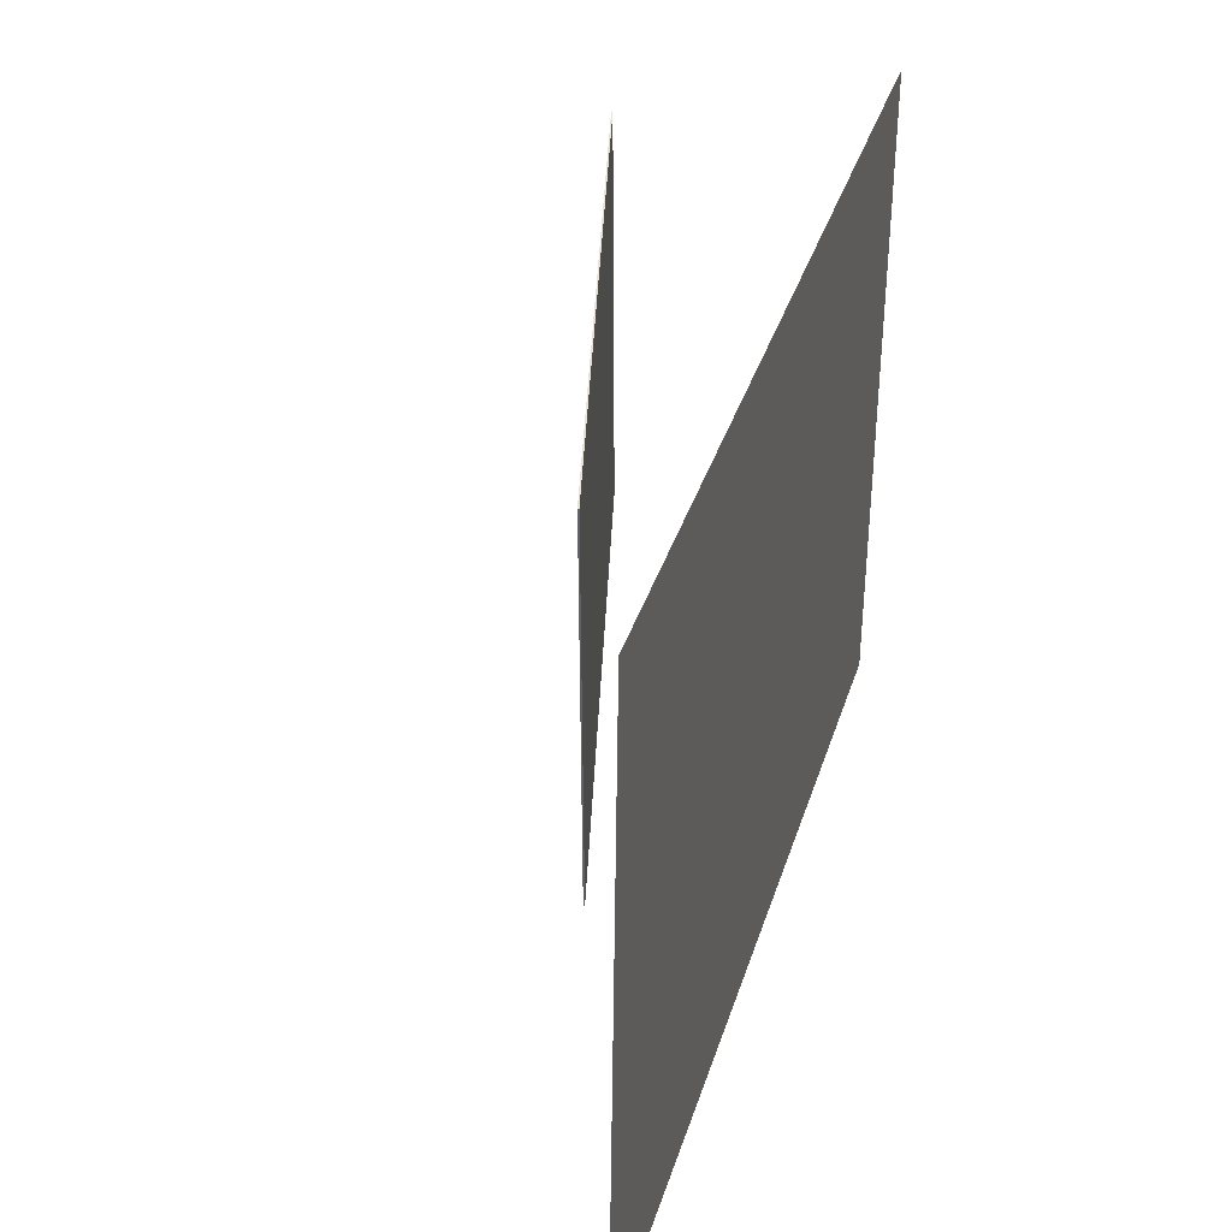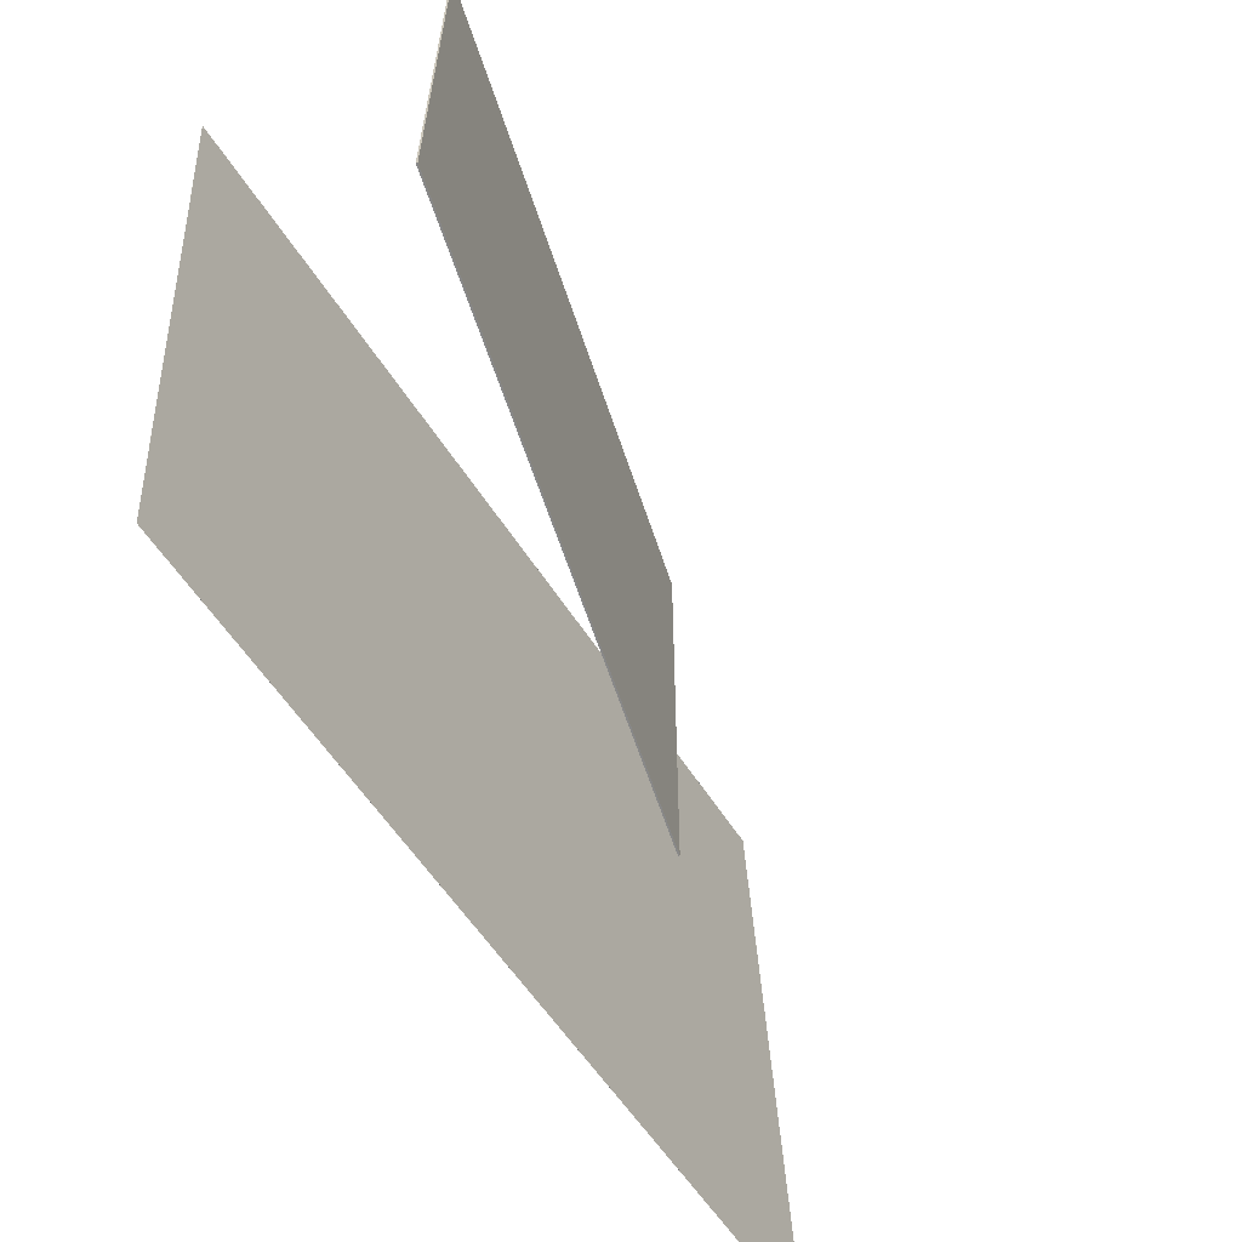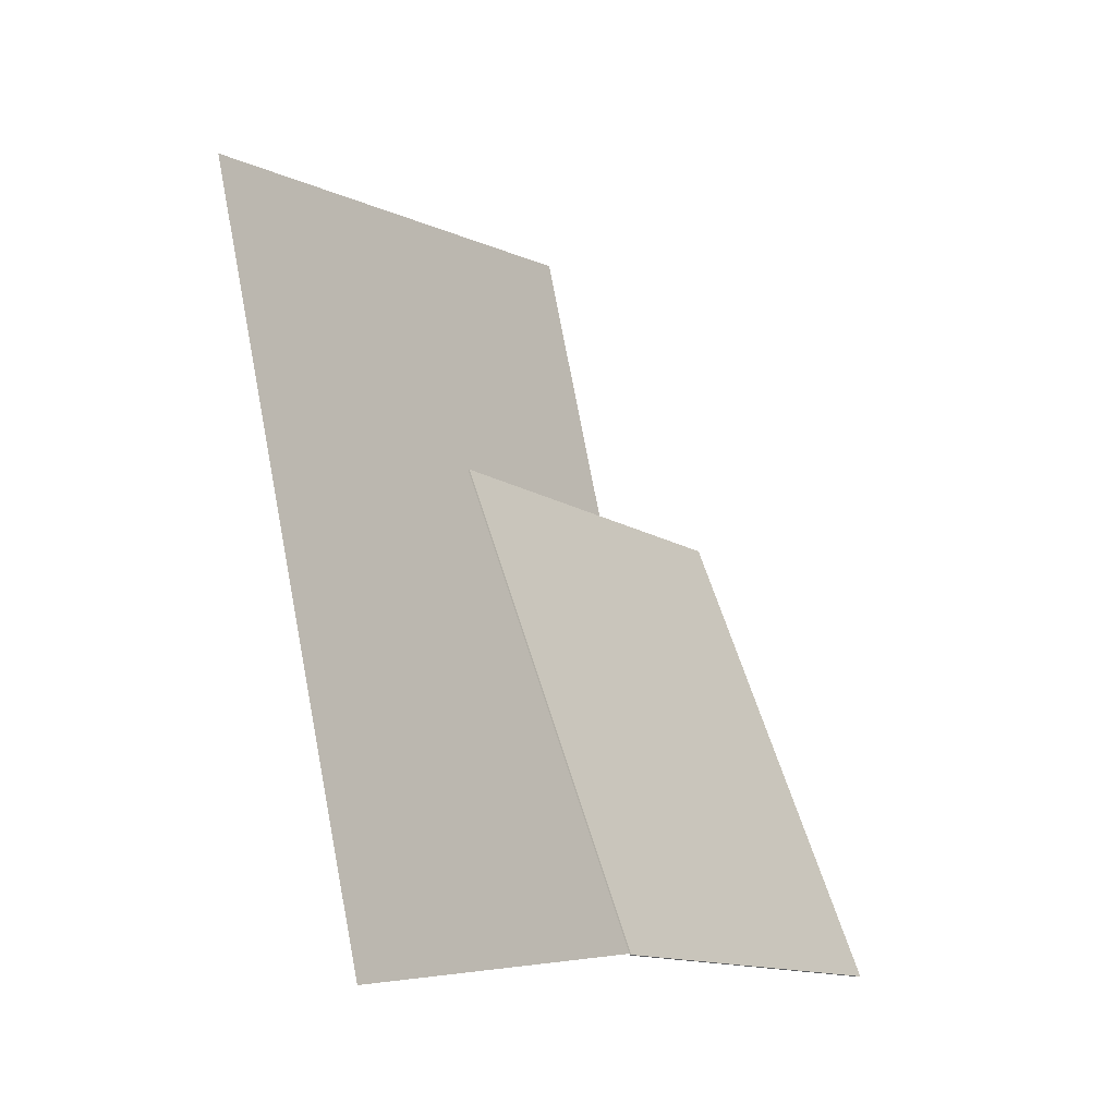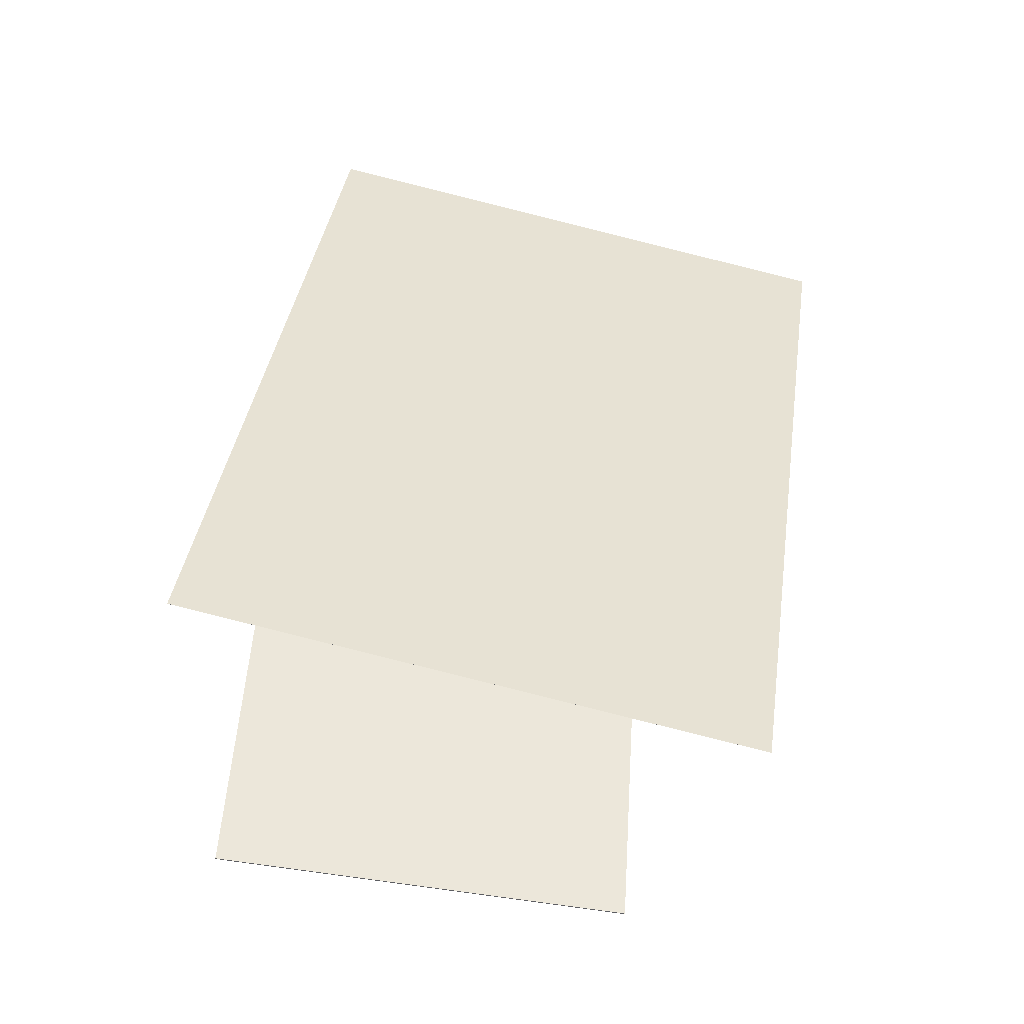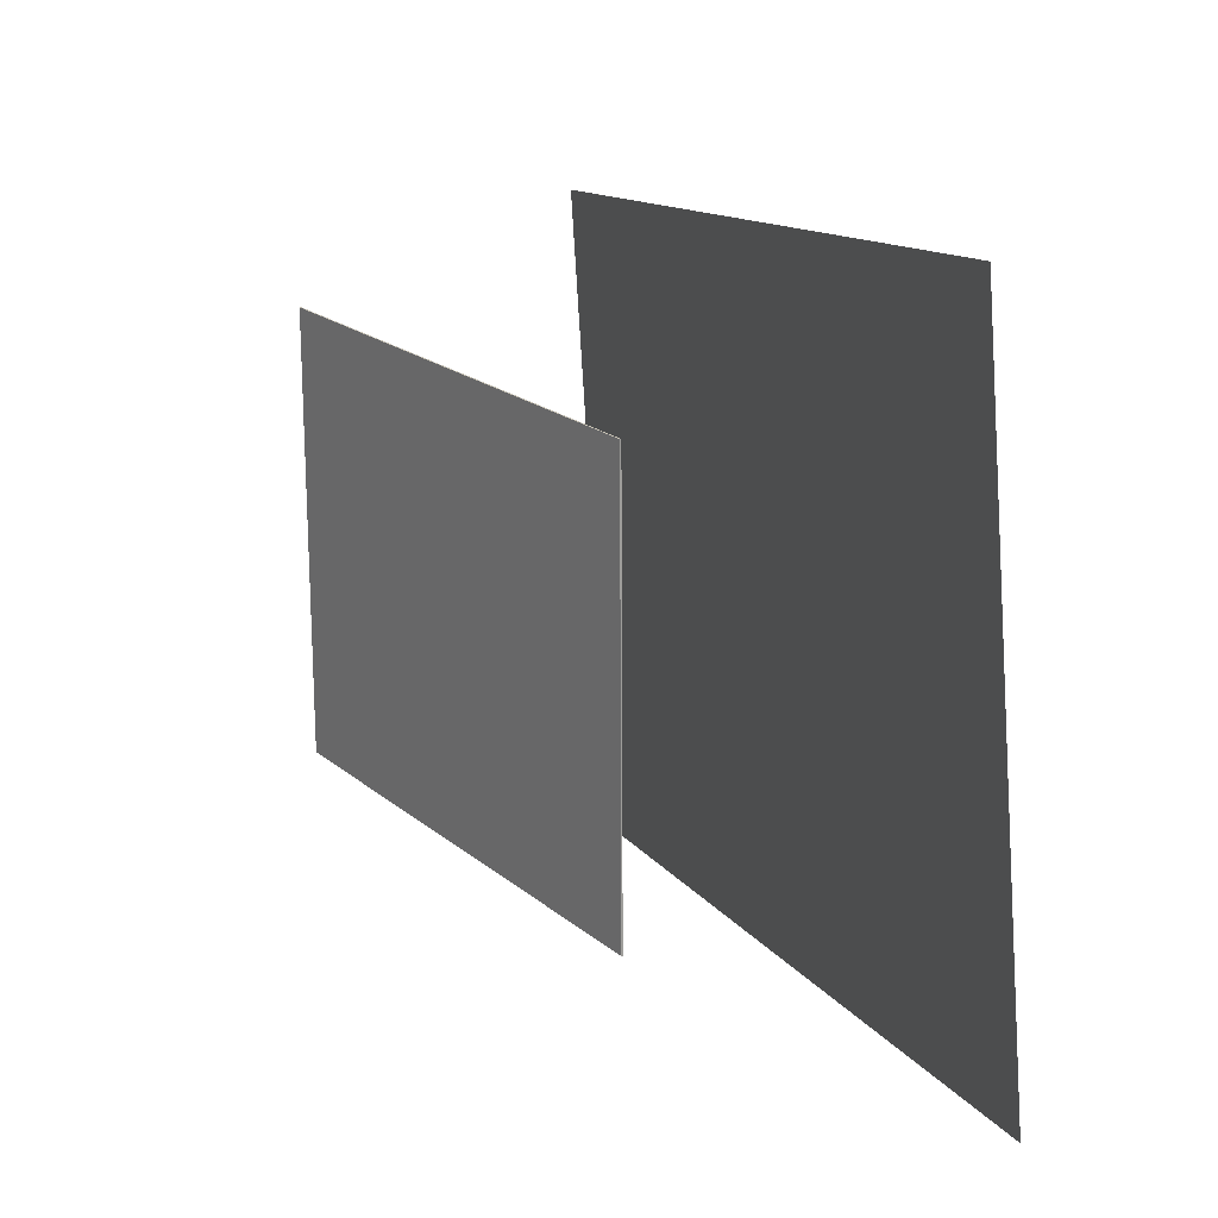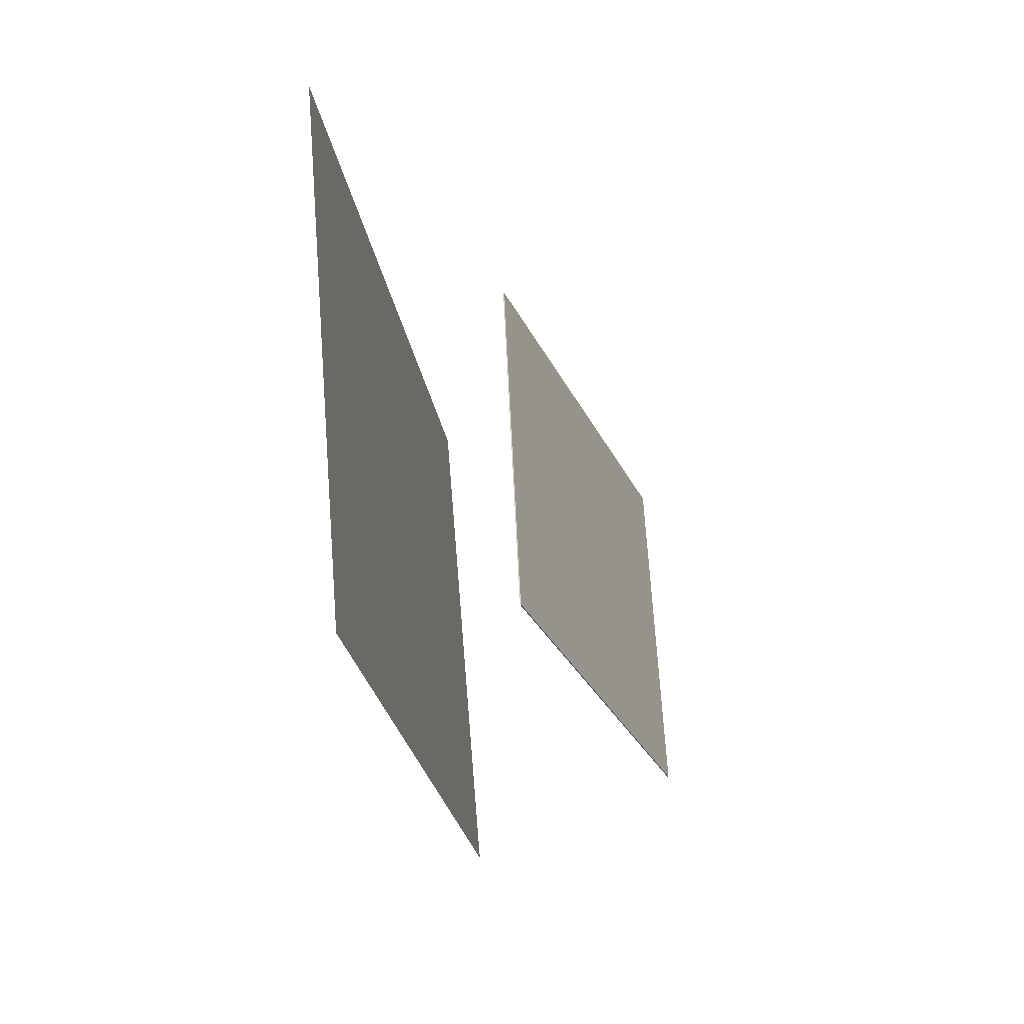
<metadata>
{"format":"obj","ext":"obj","renderer":"f3d","projection":"perspective","resolution":1024,"background":"white","views":[{"elev":42.1,"azim":-155.9,"up":"+Z"},{"elev":-63.1,"azim":39.9,"up":"+Z"},{"elev":-14.1,"azim":36.9,"up":"+Y"},{"elev":-58.2,"azim":-99.9,"up":"+Y"},{"elev":18.6,"azim":169.2,"up":"+Z"},{"elev":59.2,"azim":-2.4,"up":"+Y"}]}
</metadata>
<code>
v -0.05726 -0.3506 -0.3307
v -0.02995 -0.4309 0.3457
v -0.05727 -0.3507 -0.3307
v -0.02996 -0.4309 0.3457
v -0.196 0.6045 -0.2118
v -0.1687 0.5242 0.4647
v -0.196 0.6045 -0.2118
v -0.1687 0.5242 0.4647
f 1.0 7.0 5.0
f 1.0 3.0 7.0
f 1.0 4.0 3.0
f 1.0 2.0 4.0
f 3.0 8.0 7.0
f 3.0 4.0 8.0
f 5.0 7.0 8.0
f 5.0 8.0 6.0
f 1.0 5.0 6.0
f 1.0 6.0 2.0
f 2.0 6.0 8.0
f 2.0 8.0 4.0
v 0.2506 -0.4045 -0.2416
v 0.2525 -0.4053 0.2406
v 0.02956 0.1565 -0.2398
v 0.03139 0.1557 0.2424
v 0.2521 -0.4039 -0.2416
v 0.254 -0.4047 0.2406
v 0.03104 0.1571 -0.2398
v 0.03287 0.1563 0.2424
f 9.0 15.0 13.0
f 9.0 11.0 15.0
f 9.0 12.0 11.0
f 9.0 10.0 12.0
f 11.0 16.0 15.0
f 11.0 12.0 16.0
f 13.0 15.0 16.0
f 13.0 16.0 14.0
f 9.0 13.0 14.0
f 9.0 14.0 10.0
f 10.0 14.0 16.0
f 10.0 16.0 12.0

</code>
